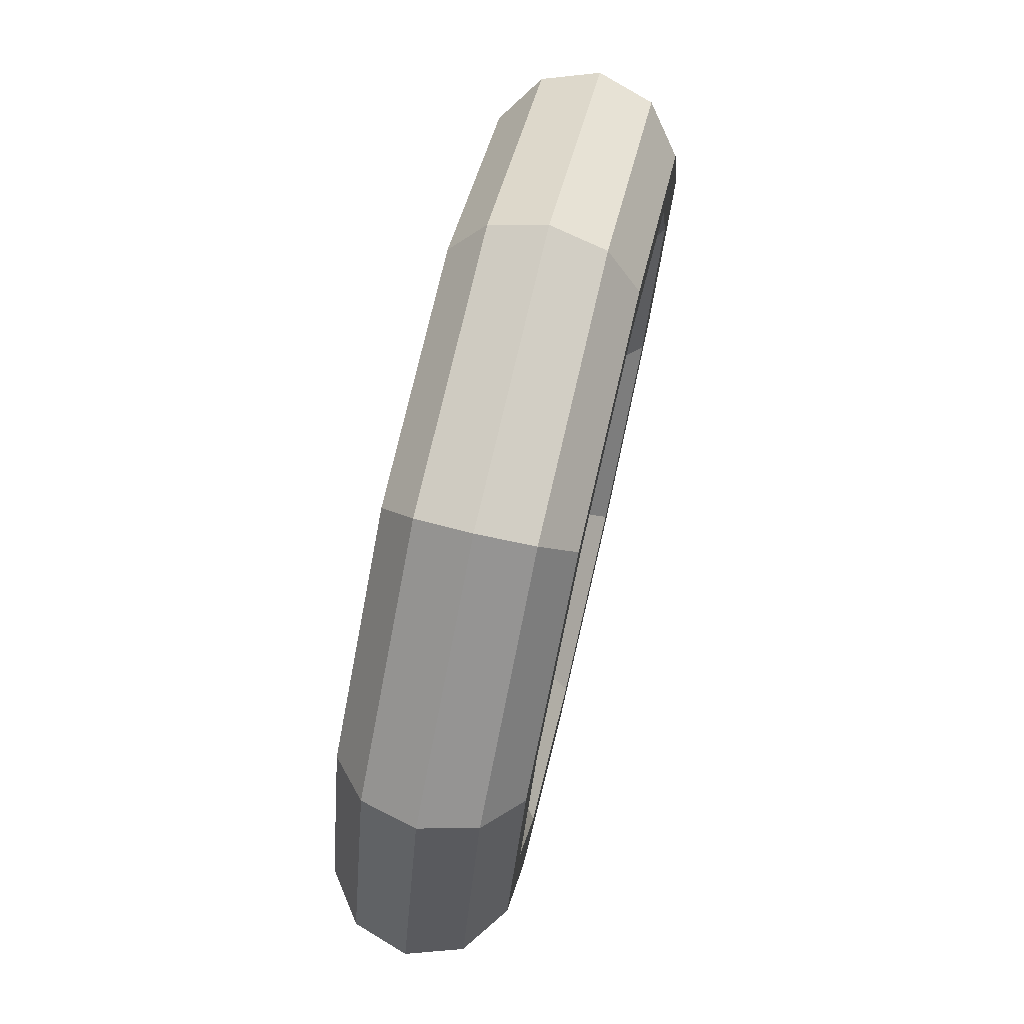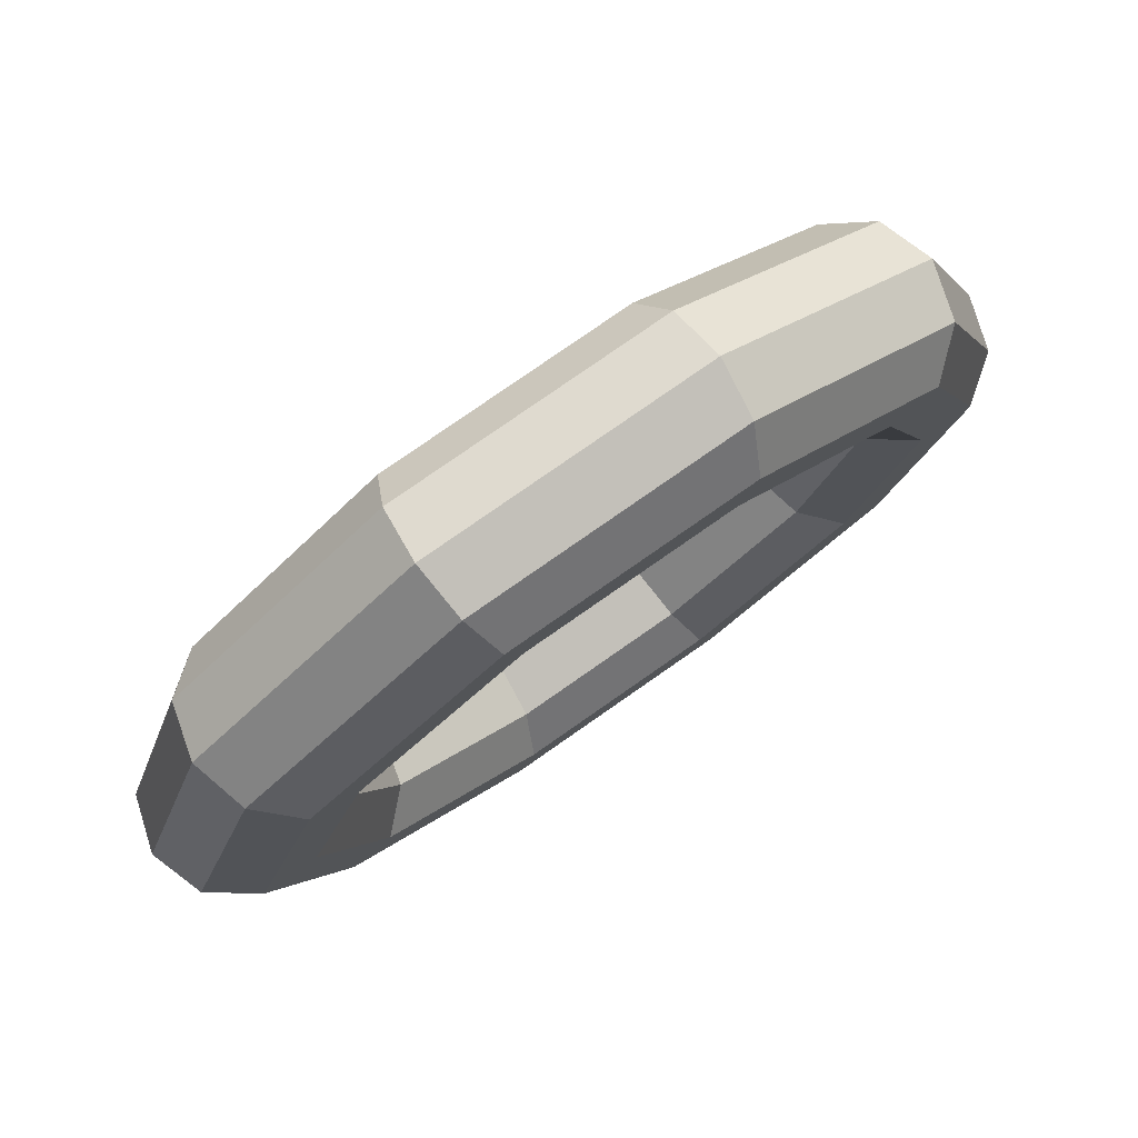
<metadata>
{"format":"obj","ext":"obj","renderer":"f3d","projection":"perspective","resolution":1024,"background":"white","views":[{"elev":74.7,"azim":-77.4,"up":"+Y"},{"elev":78.9,"azim":144.6,"up":"+Y"}]}
</metadata>
<code>
v 0.2321 0.7143 0.002065
v 0.6076 0.4415 0.005405
v 0.2456 0.7598 0.1493
v 0.2456 0.7598 0.1493
v 0.6076 0.4415 0.005405
v 0.645 0.4696 0.1529
v -0.2321 0.7143 -0.002065
v 0.2321 0.7143 0.002065
v -0.2482 0.7598 0.145
v -0.2482 0.7598 0.145
v 0.2321 0.7143 0.002065
v 0.2456 0.7598 0.1493
v -0.6076 0.4415 -0.005405
v -0.2321 0.7143 -0.002065
v -0.6476 0.4696 0.1414
v -0.6476 0.4696 0.1414
v -0.2321 0.7143 -0.002065
v -0.2482 0.7598 0.145
v -0.751 0 -0.006682
v -0.6076 0.4415 -0.005405
v -0.8002 0 0.14
v -0.8002 0 0.14
v -0.6076 0.4415 -0.005405
v -0.6476 0.4696 0.1414
v -0.6076 -0.4415 -0.005405
v -0.751 0 -0.006682
v -0.6476 -0.4696 0.1414
v -0.6476 -0.4696 0.1414
v -0.751 0 -0.006682
v -0.8002 0 0.14
v -0.2321 -0.7143 -0.002065
v -0.6076 -0.4415 -0.005405
v -0.2482 -0.7598 0.145
v -0.2482 -0.7598 0.145
v -0.6076 -0.4415 -0.005405
v -0.6476 -0.4696 0.1414
v 0.2321 -0.7143 0.002065
v -0.2321 -0.7143 -0.002065
v 0.2456 -0.7598 0.1493
v 0.2456 -0.7598 0.1493
v -0.2321 -0.7143 -0.002065
v -0.2482 -0.7598 0.145
v 0.6076 -0.4415 0.005405
v 0.2321 -0.7143 0.002065
v 0.645 -0.4696 0.1529
v 0.645 -0.4696 0.1529
v 0.2321 -0.7143 0.002065
v 0.2456 -0.7598 0.1493
v 0.751 0 0.006682
v 0.6076 -0.4415 0.005405
v 0.7976 0 0.1543
v 0.7976 0 0.1543
v 0.6076 -0.4415 0.005405
v 0.645 -0.4696 0.1529
v 0.6076 0.4415 0.005405
v 0.751 0 0.006682
v 0.645 0.4696 0.1529
v 0.645 0.4696 0.1529
v 0.751 0 0.006682
v 0.7976 0 0.1543
v 0.2456 0.7598 0.1493
v 0.645 0.4696 0.1529
v 0.2834 0.8788 0.2406
v 0.2834 0.8788 0.2406
v 0.645 0.4696 0.1529
v 0.7454 0.5432 0.2447
v -0.2482 0.7598 0.145
v 0.2456 0.7598 0.1493
v -0.2877 0.8788 0.2356
v -0.2877 0.8788 0.2356
v 0.2456 0.7598 0.1493
v 0.2834 0.8788 0.2406
v -0.6476 0.4696 0.1414
v -0.2482 0.7598 0.145
v -0.7497 0.5432 0.2314
v -0.7497 0.5432 0.2314
v -0.2482 0.7598 0.145
v -0.2877 0.8788 0.2356
v -0.8002 0 0.14
v -0.6476 0.4696 0.1414
v -0.9262 0 0.2299
v -0.9262 0 0.2299
v -0.6476 0.4696 0.1414
v -0.7497 0.5432 0.2314
v -0.6476 -0.4696 0.1414
v -0.8002 0 0.14
v -0.7497 -0.5432 0.2314
v -0.7497 -0.5432 0.2314
v -0.8002 0 0.14
v -0.9262 0 0.2299
v -0.2482 -0.7598 0.145
v -0.6476 -0.4696 0.1414
v -0.2877 -0.8788 0.2356
v -0.2877 -0.8788 0.2356
v -0.6476 -0.4696 0.1414
v -0.7497 -0.5432 0.2314
v 0.2456 -0.7598 0.1493
v -0.2482 -0.7598 0.145
v 0.2834 -0.8788 0.2406
v 0.2834 -0.8788 0.2406
v -0.2482 -0.7598 0.145
v -0.2877 -0.8788 0.2356
v 0.645 -0.4696 0.1529
v 0.2456 -0.7598 0.1493
v 0.7454 -0.5432 0.2447
v 0.7454 -0.5432 0.2447
v 0.2456 -0.7598 0.1493
v 0.2834 -0.8788 0.2406
v 0.7976 0 0.1543
v 0.645 -0.4696 0.1529
v 0.9219 0 0.2463
v 0.9219 0 0.2463
v 0.645 -0.4696 0.1529
v 0.7454 -0.5432 0.2447
v 0.645 0.4696 0.1529
v 0.7976 0 0.1543
v 0.7454 0.5432 0.2447
v 0.7454 0.5432 0.2447
v 0.7976 0 0.1543
v 0.9219 0 0.2463
v 0.2834 0.8788 0.2406
v 0.7454 0.5432 0.2447
v 0.3312 1.026 0.2411
v 0.3312 1.026 0.2411
v 0.7454 0.5432 0.2447
v 0.8706 0.6341 0.2459
v -0.2877 0.8788 0.2356
v 0.2834 0.8788 0.2406
v -0.3355 1.026 0.2351
v -0.3355 1.026 0.2351
v 0.2834 0.8788 0.2406
v 0.3312 1.026 0.2411
v -0.7497 0.5432 0.2314
v -0.2877 0.8788 0.2356
v -0.8749 0.6341 0.2303
v -0.8749 0.6341 0.2303
v -0.2877 0.8788 0.2356
v -0.3355 1.026 0.2351
v -0.9262 0 0.2299
v -0.7497 0.5432 0.2314
v -1.081 0 0.2285
v -1.081 0 0.2285
v -0.7497 0.5432 0.2314
v -0.8749 0.6341 0.2303
v -0.7497 -0.5432 0.2314
v -0.9262 0 0.2299
v -0.8749 -0.6341 0.2303
v -0.8749 -0.6341 0.2303
v -0.9262 0 0.2299
v -1.081 0 0.2285
v -0.2877 -0.8788 0.2356
v -0.7497 -0.5432 0.2314
v -0.3355 -1.026 0.2351
v -0.3355 -1.026 0.2351
v -0.7497 -0.5432 0.2314
v -0.8749 -0.6341 0.2303
v 0.2834 -0.8788 0.2406
v -0.2877 -0.8788 0.2356
v 0.3312 -1.026 0.2411
v 0.3312 -1.026 0.2411
v -0.2877 -0.8788 0.2356
v -0.3355 -1.026 0.2351
v 0.7454 -0.5432 0.2447
v 0.2834 -0.8788 0.2406
v 0.8706 -0.6341 0.2459
v 0.8706 -0.6341 0.2459
v 0.2834 -0.8788 0.2406
v 0.3312 -1.026 0.2411
v 0.9219 0 0.2463
v 0.7454 -0.5432 0.2447
v 1.077 0 0.2477
v 1.077 0 0.2477
v 0.7454 -0.5432 0.2447
v 0.8706 -0.6341 0.2459
v 0.7454 0.5432 0.2447
v 0.9219 0 0.2463
v 0.8706 0.6341 0.2459
v 0.8706 0.6341 0.2459
v 0.9219 0 0.2463
v 1.077 0 0.2477
v 0.3312 1.026 0.2411
v 0.8706 0.6341 0.2459
v 0.3707 1.145 0.1505
v 0.3707 1.145 0.1505
v 0.8706 0.6341 0.2459
v 0.9727 0.7077 0.1558
v -0.3355 1.026 0.2351
v 0.3312 1.026 0.2411
v -0.3733 1.145 0.1438
v -0.3733 1.145 0.1438
v 0.3312 1.026 0.2411
v 0.3707 1.145 0.1505
v -0.8749 0.6341 0.2303
v -0.3355 1.026 0.2351
v -0.9753 0.7077 0.1385
v -0.9753 0.7077 0.1385
v -0.3355 1.026 0.2351
v -0.3733 1.145 0.1438
v -1.081 0 0.2285
v -0.8749 0.6341 0.2303
v -1.205 0 0.1364
v -1.205 0 0.1364
v -0.8749 0.6341 0.2303
v -0.9753 0.7077 0.1385
v -0.8749 -0.6341 0.2303
v -1.081 0 0.2285
v -0.9753 -0.7077 0.1385
v -0.9753 -0.7077 0.1385
v -1.081 0 0.2285
v -1.205 0 0.1364
v -0.3355 -1.026 0.2351
v -0.8749 -0.6341 0.2303
v -0.3733 -1.145 0.1438
v -0.3733 -1.145 0.1438
v -0.8749 -0.6341 0.2303
v -0.9753 -0.7077 0.1385
v 0.3312 -1.026 0.2411
v -0.3355 -1.026 0.2351
v 0.3707 -1.145 0.1505
v 0.3707 -1.145 0.1505
v -0.3355 -1.026 0.2351
v -0.3733 -1.145 0.1438
v 0.8706 -0.6341 0.2459
v 0.3312 -1.026 0.2411
v 0.9727 -0.7077 0.1558
v 0.9727 -0.7077 0.1558
v 0.3312 -1.026 0.2411
v 0.3707 -1.145 0.1505
v 1.077 0 0.2477
v 0.8706 -0.6341 0.2459
v 1.203 0 0.1579
v 1.203 0 0.1579
v 0.8706 -0.6341 0.2459
v 0.9727 -0.7077 0.1558
v 0.8706 0.6341 0.2459
v 1.077 0 0.2477
v 0.9727 0.7077 0.1558
v 0.9727 0.7077 0.1558
v 1.077 0 0.2477
v 1.203 0 0.1579
v 0.3707 1.145 0.1505
v 0.9727 0.7077 0.1558
v 0.3868 1.191 0.003441
v 0.3868 1.191 0.003441
v 0.9727 0.7077 0.1558
v 1.013 0.7358 0.009009
v -0.3733 1.145 0.1438
v 0.3707 1.145 0.1505
v -0.3868 1.191 -0.003441
v -0.3868 1.191 -0.003441
v 0.3707 1.145 0.1505
v 0.3868 1.191 0.003441
v -0.9753 0.7077 0.1385
v -0.3733 1.145 0.1438
v -1.013 0.7358 -0.009009
v -1.013 0.7358 -0.009009
v -0.3733 1.145 0.1438
v -0.3868 1.191 -0.003441
v -1.205 0 0.1364
v -0.9753 0.7077 0.1385
v -1.252 0 -0.01114
v -1.252 0 -0.01114
v -0.9753 0.7077 0.1385
v -1.013 0.7358 -0.009009
v -0.9753 -0.7077 0.1385
v -1.205 0 0.1364
v -1.013 -0.7358 -0.009009
v -1.013 -0.7358 -0.009009
v -1.205 0 0.1364
v -1.252 0 -0.01114
v -0.3733 -1.145 0.1438
v -0.9753 -0.7077 0.1385
v -0.3868 -1.191 -0.003441
v -0.3868 -1.191 -0.003441
v -0.9753 -0.7077 0.1385
v -1.013 -0.7358 -0.009009
v 0.3707 -1.145 0.1505
v -0.3733 -1.145 0.1438
v 0.3868 -1.191 0.003441
v 0.3868 -1.191 0.003441
v -0.3733 -1.145 0.1438
v -0.3868 -1.191 -0.003441
v 0.9727 -0.7077 0.1558
v 0.3707 -1.145 0.1505
v 1.013 -0.7358 0.009009
v 1.013 -0.7358 0.009009
v 0.3707 -1.145 0.1505
v 0.3868 -1.191 0.003441
v 1.203 0 0.1579
v 0.9727 -0.7077 0.1558
v 1.252 0 0.01114
v 1.252 0 0.01114
v 0.9727 -0.7077 0.1558
v 1.013 -0.7358 0.009009
v 0.9727 0.7077 0.1558
v 1.203 0 0.1579
v 1.013 0.7358 0.009009
v 1.013 0.7358 0.009009
v 1.203 0 0.1579
v 1.252 0 0.01114
v 0.3868 1.191 0.003441
v 1.013 0.7358 0.009009
v 0.3733 1.145 -0.1438
v 0.3733 1.145 -0.1438
v 1.013 0.7358 0.009009
v 0.9753 0.7077 -0.1385
v -0.3868 1.191 -0.003441
v 0.3868 1.191 0.003441
v -0.3707 1.145 -0.1505
v -0.3707 1.145 -0.1505
v 0.3868 1.191 0.003441
v 0.3733 1.145 -0.1438
v -1.013 0.7358 -0.009009
v -0.3868 1.191 -0.003441
v -0.9727 0.7077 -0.1558
v -0.9727 0.7077 -0.1558
v -0.3868 1.191 -0.003441
v -0.3707 1.145 -0.1505
v -1.252 0 -0.01114
v -1.013 0.7358 -0.009009
v -1.203 0 -0.1579
v -1.203 0 -0.1579
v -1.013 0.7358 -0.009009
v -0.9727 0.7077 -0.1558
v -1.013 -0.7358 -0.009009
v -1.252 0 -0.01114
v -0.9727 -0.7077 -0.1558
v -0.9727 -0.7077 -0.1558
v -1.252 0 -0.01114
v -1.203 0 -0.1579
v -0.3868 -1.191 -0.003441
v -1.013 -0.7358 -0.009009
v -0.3707 -1.145 -0.1505
v -0.3707 -1.145 -0.1505
v -1.013 -0.7358 -0.009009
v -0.9727 -0.7077 -0.1558
v 0.3868 -1.191 0.003441
v -0.3868 -1.191 -0.003441
v 0.3733 -1.145 -0.1438
v 0.3733 -1.145 -0.1438
v -0.3868 -1.191 -0.003441
v -0.3707 -1.145 -0.1505
v 1.013 -0.7358 0.009009
v 0.3868 -1.191 0.003441
v 0.9753 -0.7077 -0.1385
v 0.9753 -0.7077 -0.1385
v 0.3868 -1.191 0.003441
v 0.3733 -1.145 -0.1438
v 1.252 0 0.01114
v 1.013 -0.7358 0.009009
v 1.205 0 -0.1364
v 1.205 0 -0.1364
v 1.013 -0.7358 0.009009
v 0.9753 -0.7077 -0.1385
v 1.013 0.7358 0.009009
v 1.252 0 0.01114
v 0.9753 0.7077 -0.1385
v 0.9753 0.7077 -0.1385
v 1.252 0 0.01114
v 1.205 0 -0.1364
v 0.3733 1.145 -0.1438
v 0.9753 0.7077 -0.1385
v 0.3355 1.026 -0.2351
v 0.3355 1.026 -0.2351
v 0.9753 0.7077 -0.1385
v 0.8749 0.6341 -0.2303
v -0.3707 1.145 -0.1505
v 0.3733 1.145 -0.1438
v -0.3312 1.026 -0.2411
v -0.3312 1.026 -0.2411
v 0.3733 1.145 -0.1438
v 0.3355 1.026 -0.2351
v -0.9727 0.7077 -0.1558
v -0.3707 1.145 -0.1505
v -0.8706 0.6341 -0.2459
v -0.8706 0.6341 -0.2459
v -0.3707 1.145 -0.1505
v -0.3312 1.026 -0.2411
v -1.203 0 -0.1579
v -0.9727 0.7077 -0.1558
v -1.077 0 -0.2477
v -1.077 0 -0.2477
v -0.9727 0.7077 -0.1558
v -0.8706 0.6341 -0.2459
v -0.9727 -0.7077 -0.1558
v -1.203 0 -0.1579
v -0.8706 -0.6341 -0.2459
v -0.8706 -0.6341 -0.2459
v -1.203 0 -0.1579
v -1.077 0 -0.2477
v -0.3707 -1.145 -0.1505
v -0.9727 -0.7077 -0.1558
v -0.3312 -1.026 -0.2411
v -0.3312 -1.026 -0.2411
v -0.9727 -0.7077 -0.1558
v -0.8706 -0.6341 -0.2459
v 0.3733 -1.145 -0.1438
v -0.3707 -1.145 -0.1505
v 0.3355 -1.026 -0.2351
v 0.3355 -1.026 -0.2351
v -0.3707 -1.145 -0.1505
v -0.3312 -1.026 -0.2411
v 0.9753 -0.7077 -0.1385
v 0.3733 -1.145 -0.1438
v 0.8749 -0.6341 -0.2303
v 0.8749 -0.6341 -0.2303
v 0.3733 -1.145 -0.1438
v 0.3355 -1.026 -0.2351
v 1.205 0 -0.1364
v 0.9753 -0.7077 -0.1385
v 1.081 0 -0.2285
v 1.081 0 -0.2285
v 0.9753 -0.7077 -0.1385
v 0.8749 -0.6341 -0.2303
v 0.9753 0.7077 -0.1385
v 1.205 0 -0.1364
v 0.8749 0.6341 -0.2303
v 0.8749 0.6341 -0.2303
v 1.205 0 -0.1364
v 1.081 0 -0.2285
v 0.3355 1.026 -0.2351
v 0.8749 0.6341 -0.2303
v 0.2877 0.8788 -0.2356
v 0.2877 0.8788 -0.2356
v 0.8749 0.6341 -0.2303
v 0.7497 0.5432 -0.2314
v -0.3312 1.026 -0.2411
v 0.3355 1.026 -0.2351
v -0.2834 0.8788 -0.2406
v -0.2834 0.8788 -0.2406
v 0.3355 1.026 -0.2351
v 0.2877 0.8788 -0.2356
v -0.8706 0.6341 -0.2459
v -0.3312 1.026 -0.2411
v -0.7454 0.5432 -0.2447
v -0.7454 0.5432 -0.2447
v -0.3312 1.026 -0.2411
v -0.2834 0.8788 -0.2406
v -1.077 0 -0.2477
v -0.8706 0.6341 -0.2459
v -0.9219 0 -0.2463
v -0.9219 0 -0.2463
v -0.8706 0.6341 -0.2459
v -0.7454 0.5432 -0.2447
v -0.8706 -0.6341 -0.2459
v -1.077 0 -0.2477
v -0.7454 -0.5432 -0.2447
v -0.7454 -0.5432 -0.2447
v -1.077 0 -0.2477
v -0.9219 0 -0.2463
v -0.3312 -1.026 -0.2411
v -0.8706 -0.6341 -0.2459
v -0.2834 -0.8788 -0.2406
v -0.2834 -0.8788 -0.2406
v -0.8706 -0.6341 -0.2459
v -0.7454 -0.5432 -0.2447
v 0.3355 -1.026 -0.2351
v -0.3312 -1.026 -0.2411
v 0.2877 -0.8788 -0.2356
v 0.2877 -0.8788 -0.2356
v -0.3312 -1.026 -0.2411
v -0.2834 -0.8788 -0.2406
v 0.8749 -0.6341 -0.2303
v 0.3355 -1.026 -0.2351
v 0.7497 -0.5432 -0.2314
v 0.7497 -0.5432 -0.2314
v 0.3355 -1.026 -0.2351
v 0.2877 -0.8788 -0.2356
v 1.081 0 -0.2285
v 0.8749 -0.6341 -0.2303
v 0.9262 0 -0.2299
v 0.9262 0 -0.2299
v 0.8749 -0.6341 -0.2303
v 0.7497 -0.5432 -0.2314
v 0.8749 0.6341 -0.2303
v 1.081 0 -0.2285
v 0.7497 0.5432 -0.2314
v 0.7497 0.5432 -0.2314
v 1.081 0 -0.2285
v 0.9262 0 -0.2299
v 0.2877 0.8788 -0.2356
v 0.7497 0.5432 -0.2314
v 0.2482 0.7598 -0.145
v 0.2482 0.7598 -0.145
v 0.7497 0.5432 -0.2314
v 0.6476 0.4696 -0.1414
v -0.2834 0.8788 -0.2406
v 0.2877 0.8788 -0.2356
v -0.2456 0.7598 -0.1493
v -0.2456 0.7598 -0.1493
v 0.2877 0.8788 -0.2356
v 0.2482 0.7598 -0.145
v -0.7454 0.5432 -0.2447
v -0.2834 0.8788 -0.2406
v -0.645 0.4696 -0.1529
v -0.645 0.4696 -0.1529
v -0.2834 0.8788 -0.2406
v -0.2456 0.7598 -0.1493
v -0.9219 0 -0.2463
v -0.7454 0.5432 -0.2447
v -0.7976 0 -0.1543
v -0.7976 0 -0.1543
v -0.7454 0.5432 -0.2447
v -0.645 0.4696 -0.1529
v -0.7454 -0.5432 -0.2447
v -0.9219 0 -0.2463
v -0.645 -0.4696 -0.1529
v -0.645 -0.4696 -0.1529
v -0.9219 0 -0.2463
v -0.7976 0 -0.1543
v -0.2834 -0.8788 -0.2406
v -0.7454 -0.5432 -0.2447
v -0.2456 -0.7598 -0.1493
v -0.2456 -0.7598 -0.1493
v -0.7454 -0.5432 -0.2447
v -0.645 -0.4696 -0.1529
v 0.2877 -0.8788 -0.2356
v -0.2834 -0.8788 -0.2406
v 0.2482 -0.7598 -0.145
v 0.2482 -0.7598 -0.145
v -0.2834 -0.8788 -0.2406
v -0.2456 -0.7598 -0.1493
v 0.7497 -0.5432 -0.2314
v 0.2877 -0.8788 -0.2356
v 0.6476 -0.4696 -0.1414
v 0.6476 -0.4696 -0.1414
v 0.2877 -0.8788 -0.2356
v 0.2482 -0.7598 -0.145
v 0.9262 0 -0.2299
v 0.7497 -0.5432 -0.2314
v 0.8002 0 -0.14
v 0.8002 0 -0.14
v 0.7497 -0.5432 -0.2314
v 0.6476 -0.4696 -0.1414
v 0.7497 0.5432 -0.2314
v 0.9262 0 -0.2299
v 0.6476 0.4696 -0.1414
v 0.6476 0.4696 -0.1414
v 0.9262 0 -0.2299
v 0.8002 0 -0.14
v 0.2482 0.7598 -0.145
v 0.6476 0.4696 -0.1414
v 0.2321 0.7143 0.002065
v 0.2321 0.7143 0.002065
v 0.6476 0.4696 -0.1414
v 0.6076 0.4415 0.005405
v -0.2456 0.7598 -0.1493
v 0.2482 0.7598 -0.145
v -0.2321 0.7143 -0.002065
v -0.2321 0.7143 -0.002065
v 0.2482 0.7598 -0.145
v 0.2321 0.7143 0.002065
v -0.645 0.4696 -0.1529
v -0.2456 0.7598 -0.1493
v -0.6076 0.4415 -0.005405
v -0.6076 0.4415 -0.005405
v -0.2456 0.7598 -0.1493
v -0.2321 0.7143 -0.002065
v -0.7976 0 -0.1543
v -0.645 0.4696 -0.1529
v -0.751 0 -0.006682
v -0.751 0 -0.006682
v -0.645 0.4696 -0.1529
v -0.6076 0.4415 -0.005405
v -0.645 -0.4696 -0.1529
v -0.7976 0 -0.1543
v -0.6076 -0.4415 -0.005405
v -0.6076 -0.4415 -0.005405
v -0.7976 0 -0.1543
v -0.751 0 -0.006682
v -0.2456 -0.7598 -0.1493
v -0.645 -0.4696 -0.1529
v -0.2321 -0.7143 -0.002065
v -0.2321 -0.7143 -0.002065
v -0.645 -0.4696 -0.1529
v -0.6076 -0.4415 -0.005405
v 0.2482 -0.7598 -0.145
v -0.2456 -0.7598 -0.1493
v 0.2321 -0.7143 0.002065
v 0.2321 -0.7143 0.002065
v -0.2456 -0.7598 -0.1493
v -0.2321 -0.7143 -0.002065
v 0.6476 -0.4696 -0.1414
v 0.2482 -0.7598 -0.145
v 0.6076 -0.4415 0.005405
v 0.6076 -0.4415 0.005405
v 0.2482 -0.7598 -0.145
v 0.2321 -0.7143 0.002065
v 0.8002 0 -0.14
v 0.6476 -0.4696 -0.1414
v 0.751 0 0.006682
v 0.751 0 0.006682
v 0.6476 -0.4696 -0.1414
v 0.6076 -0.4415 0.005405
v 0.6476 0.4696 -0.1414
v 0.8002 0 -0.14
v 0.6076 0.4415 0.005405
v 0.6076 0.4415 0.005405
v 0.8002 0 -0.14
v 0.751 0 0.006682
f 1 2 3
f 4 5 6
f 7 8 9
f 10 11 12
f 13 14 15
f 16 17 18
f 19 20 21
f 22 23 24
f 25 26 27
f 28 29 30
f 31 32 33
f 34 35 36
f 37 38 39
f 40 41 42
f 43 44 45
f 46 47 48
f 49 50 51
f 52 53 54
f 55 56 57
f 58 59 60
f 61 62 63
f 64 65 66
f 67 68 69
f 70 71 72
f 73 74 75
f 76 77 78
f 79 80 81
f 82 83 84
f 85 86 87
f 88 89 90
f 91 92 93
f 94 95 96
f 97 98 99
f 100 101 102
f 103 104 105
f 106 107 108
f 109 110 111
f 112 113 114
f 115 116 117
f 118 119 120
f 121 122 123
f 124 125 126
f 127 128 129
f 130 131 132
f 133 134 135
f 136 137 138
f 139 140 141
f 142 143 144
f 145 146 147
f 148 149 150
f 151 152 153
f 154 155 156
f 157 158 159
f 160 161 162
f 163 164 165
f 166 167 168
f 169 170 171
f 172 173 174
f 175 176 177
f 178 179 180
f 181 182 183
f 184 185 186
f 187 188 189
f 190 191 192
f 193 194 195
f 196 197 198
f 199 200 201
f 202 203 204
f 205 206 207
f 208 209 210
f 211 212 213
f 214 215 216
f 217 218 219
f 220 221 222
f 223 224 225
f 226 227 228
f 229 230 231
f 232 233 234
f 235 236 237
f 238 239 240
f 241 242 243
f 244 245 246
f 247 248 249
f 250 251 252
f 253 254 255
f 256 257 258
f 259 260 261
f 262 263 264
f 265 266 267
f 268 269 270
f 271 272 273
f 274 275 276
f 277 278 279
f 280 281 282
f 283 284 285
f 286 287 288
f 289 290 291
f 292 293 294
f 295 296 297
f 298 299 300
f 301 302 303
f 304 305 306
f 307 308 309
f 310 311 312
f 313 314 315
f 316 317 318
f 319 320 321
f 322 323 324
f 325 326 327
f 328 329 330
f 331 332 333
f 334 335 336
f 337 338 339
f 340 341 342
f 343 344 345
f 346 347 348
f 349 350 351
f 352 353 354
f 355 356 357
f 358 359 360
f 361 362 363
f 364 365 366
f 367 368 369
f 370 371 372
f 373 374 375
f 376 377 378
f 379 380 381
f 382 383 384
f 385 386 387
f 388 389 390
f 391 392 393
f 394 395 396
f 397 398 399
f 400 401 402
f 403 404 405
f 406 407 408
f 409 410 411
f 412 413 414
f 415 416 417
f 418 419 420
f 421 422 423
f 424 425 426
f 427 428 429
f 430 431 432
f 433 434 435
f 436 437 438
f 439 440 441
f 442 443 444
f 445 446 447
f 448 449 450
f 451 452 453
f 454 455 456
f 457 458 459
f 460 461 462
f 463 464 465
f 466 467 468
f 469 470 471
f 472 473 474
f 475 476 477
f 478 479 480
f 481 482 483
f 484 485 486
f 487 488 489
f 490 491 492
f 493 494 495
f 496 497 498
f 499 500 501
f 502 503 504
f 505 506 507
f 508 509 510
f 511 512 513
f 514 515 516
f 517 518 519
f 520 521 522
f 523 524 525
f 526 527 528
f 529 530 531
f 532 533 534
f 535 536 537
f 538 539 540
f 541 542 543
f 544 545 546
f 547 548 549
f 550 551 552
f 553 554 555
f 556 557 558
f 559 560 561
f 562 563 564
f 565 566 567
f 568 569 570
f 571 572 573
f 574 575 576
f 577 578 579
f 580 581 582
f 583 584 585
f 586 587 588
f 589 590 591
f 592 593 594
f 595 596 597
f 598 599 600

</code>
